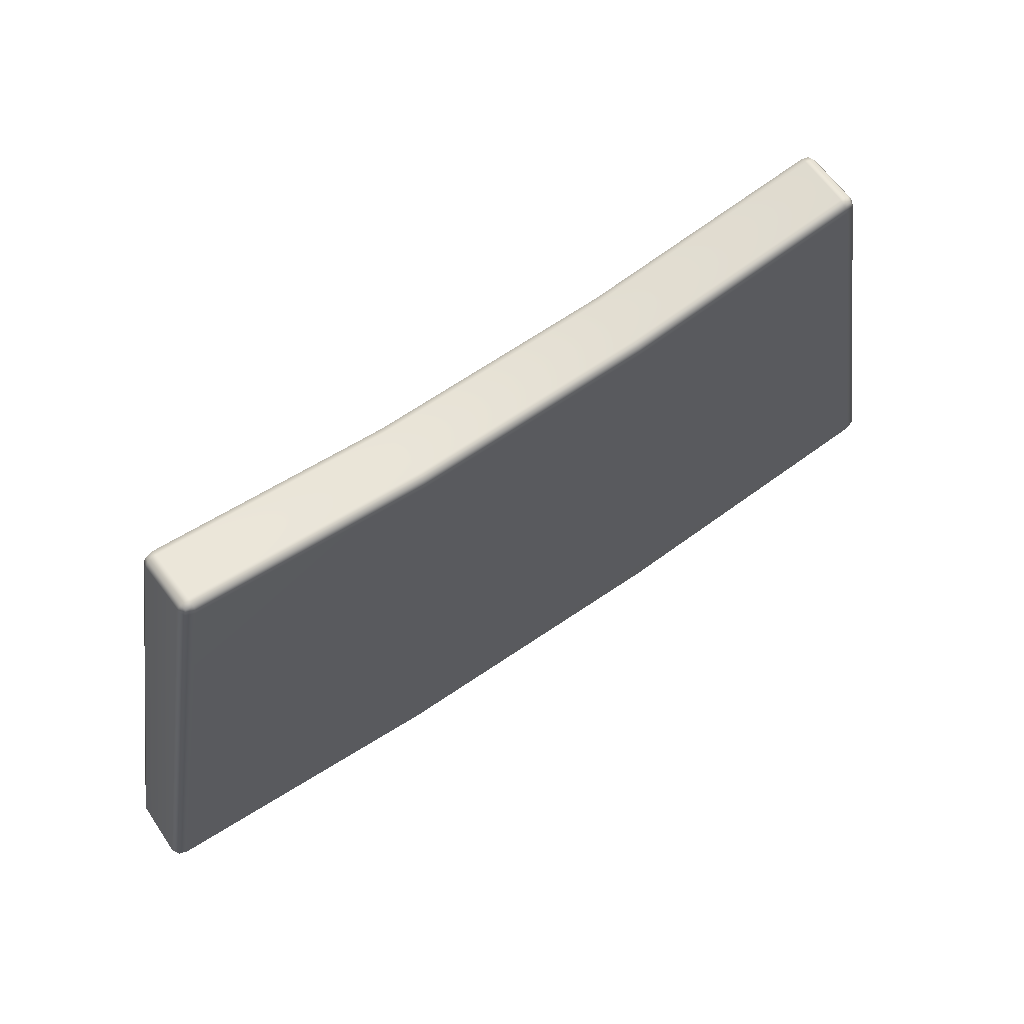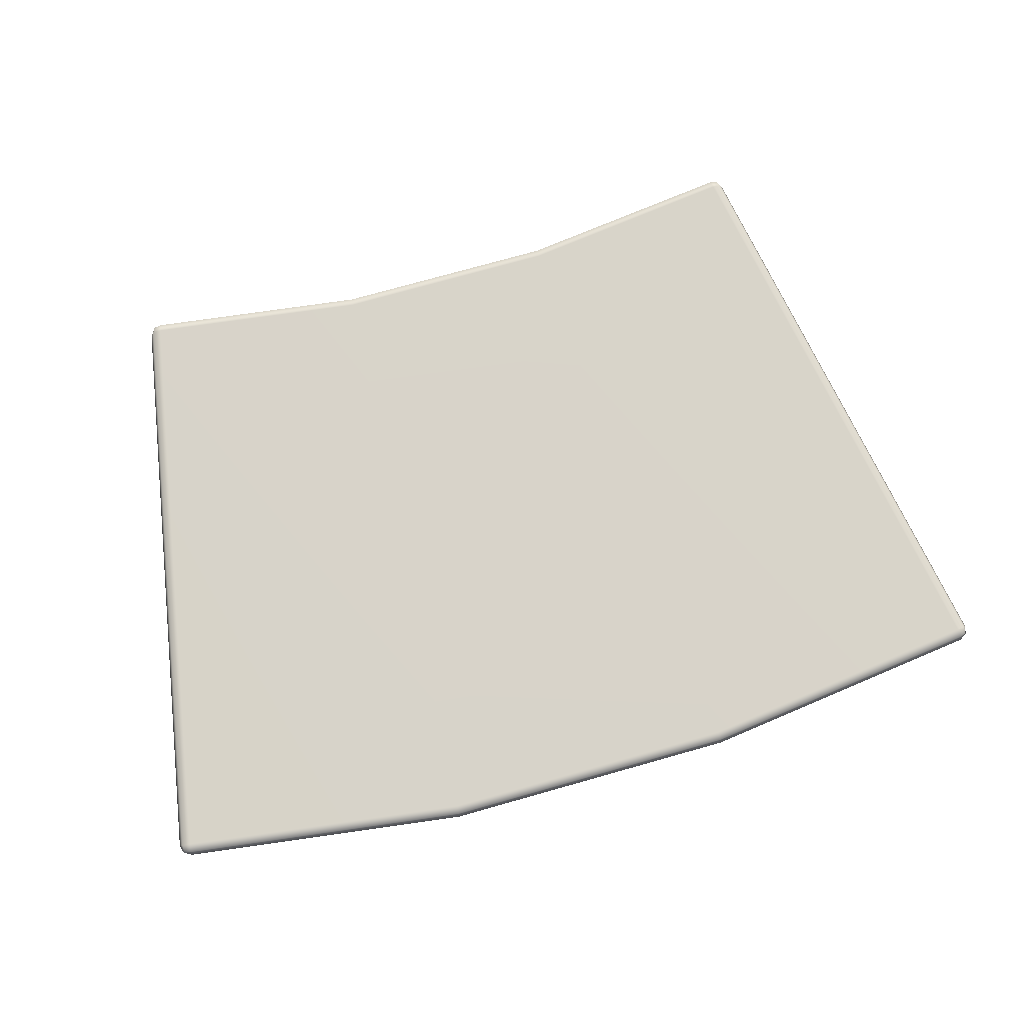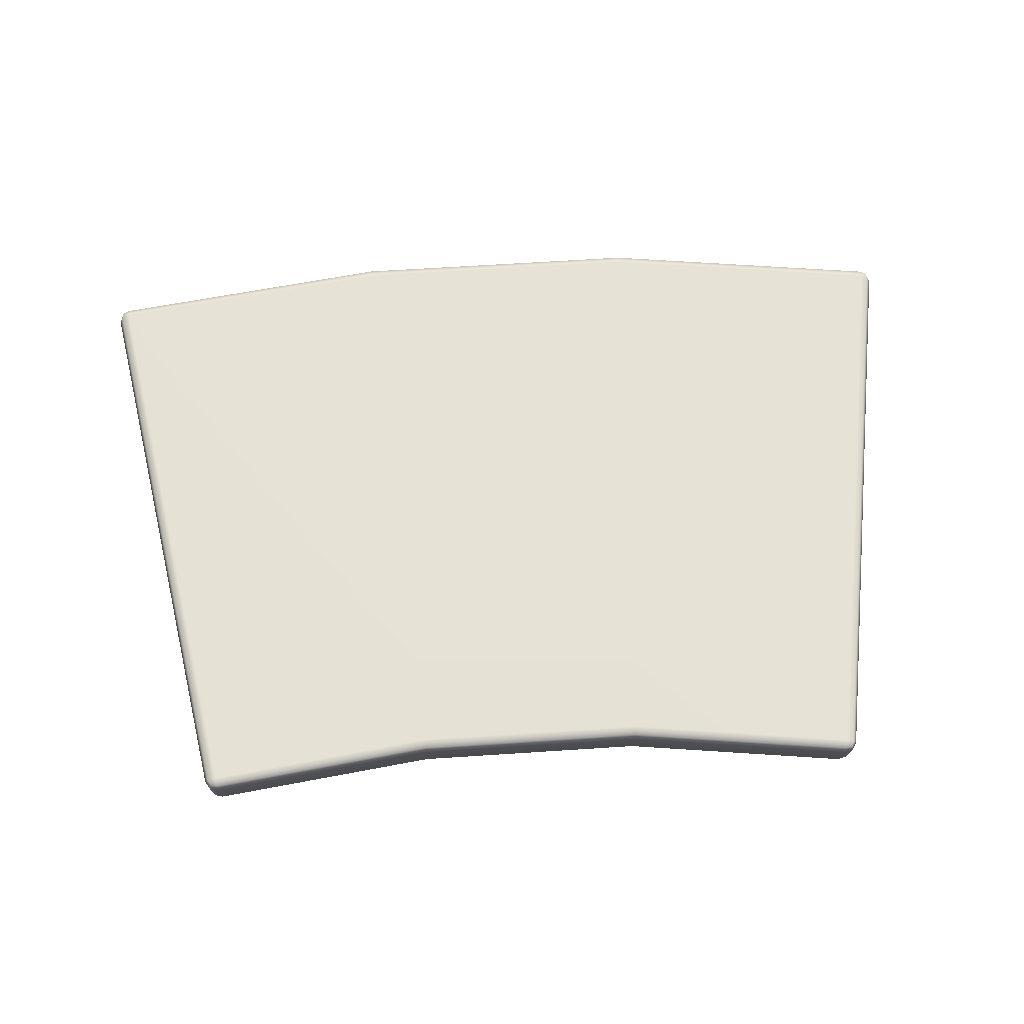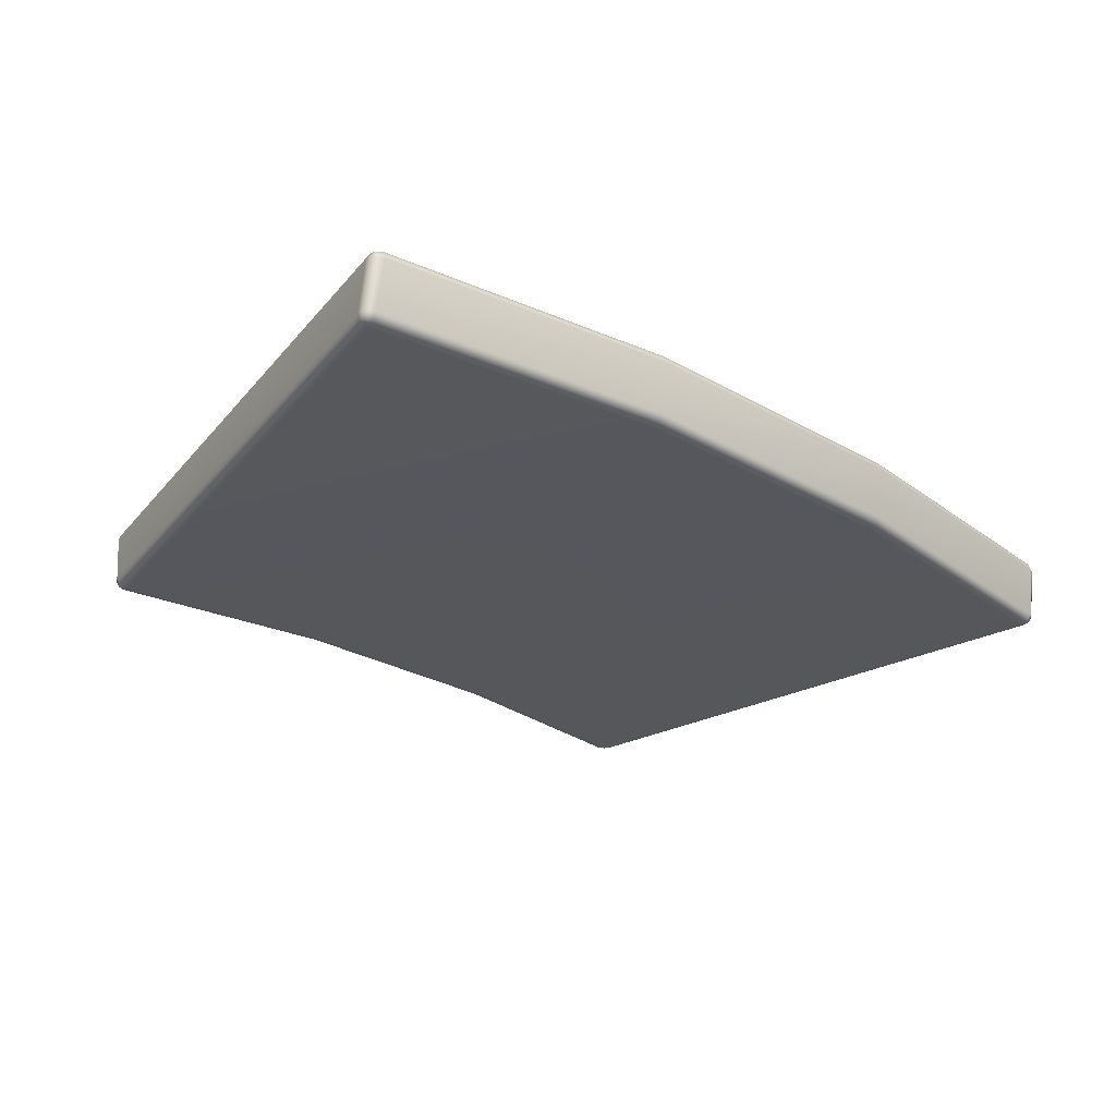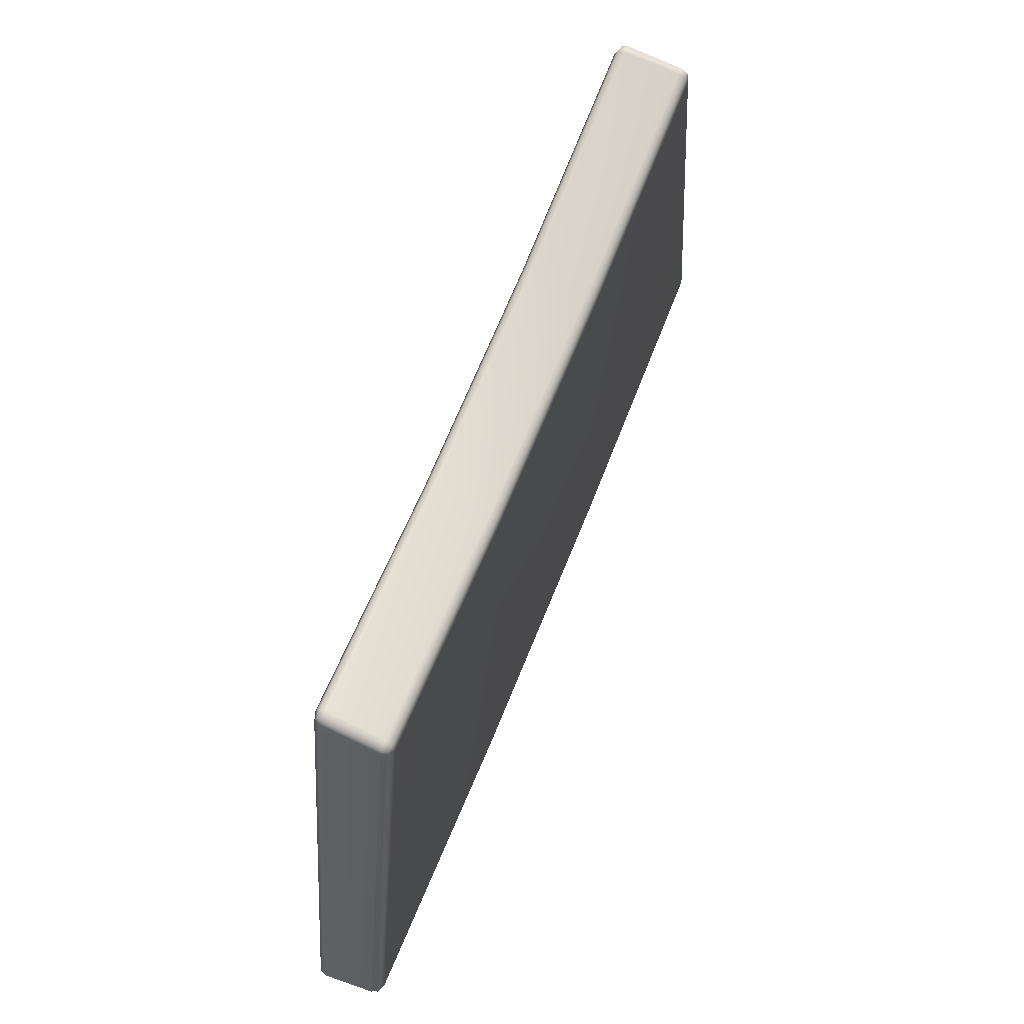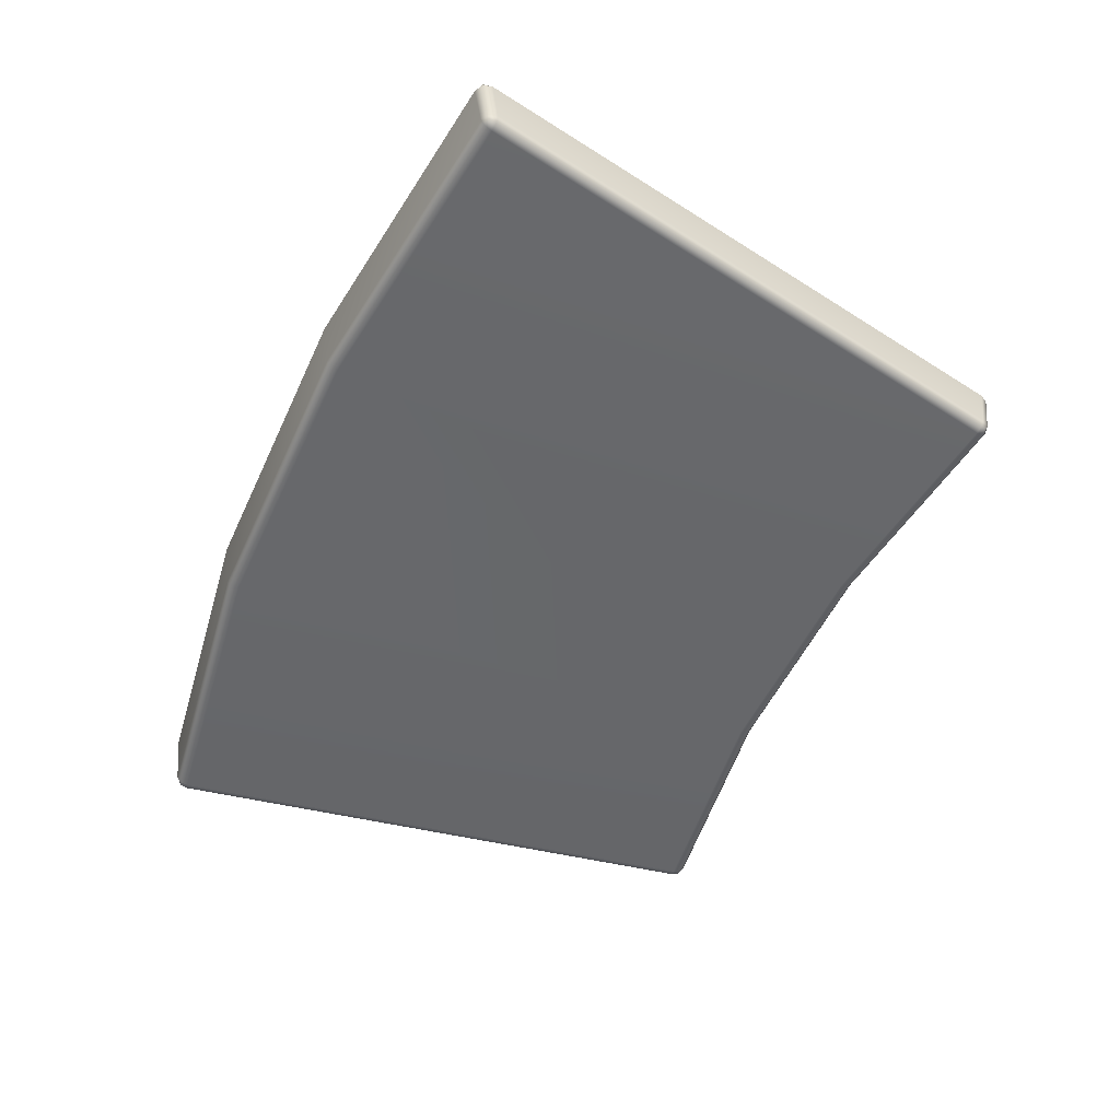
<metadata>
{"format":"obj","ext":"obj","renderer":"f3d","projection":"perspective","resolution":1024,"background":"white","views":[{"elev":67.5,"azim":145.8,"up":"+Z"},{"elev":75.8,"azim":164.3,"up":"+Y"},{"elev":63.9,"azim":-3.8,"up":"+Y"},{"elev":-27.4,"azim":138.8,"up":"+Y"},{"elev":68.2,"azim":-68.0,"up":"+Z"},{"elev":-52.2,"azim":-114.3,"up":"+Y"}]}
</metadata>
<code>
g default
v 0.1464 -1.573 -2.412
v 0.1457 -1.577 -2.401
v 0.1454 -1.586 -2.398
v -0.1454 -1.586 -2.398
v -0.1457 -1.577 -2.401
v -0.1464 -1.573 -2.412
v 0.1935 -1.586 -3.192
v 0.1933 -1.577 -3.188
v 0.1926 -1.573 -3.177
v -0.1927 -1.573 -3.177
v -0.1933 -1.577 -3.188
v -0.1935 -1.586 -3.192
v 0.4342 -1.578 -2.363
v 0.4342 -1.587 -2.36
v 0.4454 -1.587 -2.363
v 0.4515 -1.586 -2.373
v 0.4467 -1.577 -2.372
v 0.4356 -1.573 -2.373
v 0.5695 -1.577 -3.138
v 0.5677 -1.573 -3.127
v 0.5791 -1.577 -3.126
v 0.5839 -1.586 -3.124
v 0.581 -1.587 -3.135
v 0.5704 -1.587 -3.141
v -0.4328 -1.577 -2.365
v -0.4342 -1.573 -2.375
v -0.4453 -1.576 -2.374
v -0.4501 -1.585 -2.375
v -0.444 -1.586 -2.365
v -0.4328 -1.586 -2.362
v -0.5715 -1.577 -3.14
v -0.5722 -1.586 -3.143
v -0.5827 -1.586 -3.137
v -0.5855 -1.586 -3.126
v -0.581 -1.576 -3.128
v -0.5697 -1.573 -3.129
v 0.5715 -1.662 -3.126
v 0.5721 -1.654 -3.131
v 0.5813 -1.653 -3.126
v 0.5836 -1.652 -3.114
v 0.5795 -1.662 -3.114
v 0.5696 -1.666 -3.116
v -0.571 -1.661 -3.128
v -0.569 -1.665 -3.118
v -0.5791 -1.661 -3.117
v -0.5835 -1.652 -3.117
v -0.5811 -1.652 -3.128
v -0.5719 -1.653 -3.134
v 0.4382 -1.662 -2.377
v 0.44 -1.666 -2.388
v 0.4499 -1.662 -2.386
v 0.4538 -1.653 -2.385
v 0.4479 -1.653 -2.375
v 0.4372 -1.654 -2.372
v 0.1462 -1.653 -2.41
v 0.1466 -1.661 -2.416
v 0.1472 -1.665 -2.426
v -0.1472 -1.665 -2.426
v -0.1466 -1.661 -2.416
v -0.1462 -1.653 -2.41
v -0.4367 -1.661 -2.379
v -0.4357 -1.653 -2.374
v -0.4464 -1.653 -2.377
v -0.4523 -1.652 -2.387
v -0.4484 -1.661 -2.389
v -0.4386 -1.665 -2.39
v 0.1912 -1.665 -3.166
v 0.1919 -1.661 -3.177
v 0.1923 -1.653 -3.182
v -0.1923 -1.653 -3.182
v -0.1919 -1.661 -3.177
v -0.1912 -1.665 -3.166
v 0.4434 -1.579 -2.364
v 0.5785 -1.579 -3.134
v -0.442 -1.578 -2.366
v -0.5804 -1.578 -3.137
v 0.5792 -1.66 -3.123
v -0.5788 -1.66 -3.126
v 0.4466 -1.66 -2.378
v -0.4451 -1.66 -2.38
g BardoorBaked
f 3 2 5 4
f 2 1 6 5
f 9 8 11 10
f 8 7 12 11
f 16 15 53 52
f 15 14 54 53
f 18 17 21 20
f 17 16 22 21
f 24 23 39 38
f 23 22 40 39
f 28 27 35 34
f 27 26 36 35
f 30 29 63 62
f 29 28 64 63
f 34 33 47 46
f 33 32 48 47
f 42 41 51 50
f 41 40 52 51
f 46 45 65 64
f 45 44 66 65
f 57 56 59 58
f 56 55 60 59
f 69 68 71 70
f 68 67 72 71
f 18 20 9 1
f 6 1 9 10
f 6 10 36 26
f 24 38 69 7
f 12 7 69 70
f 12 70 48 32
f 54 14 3 55
f 4 60 55 3
f 60 4 30 62
f 42 50 57 67
f 72 67 57 58
f 72 58 66 44
f 40 22 16 52
f 28 34 46 64
f 1 2 13 18
f 2 3 14 13
f 4 5 25 30
f 5 6 26 25
f 7 8 19 24
f 8 9 20 19
f 10 11 31 36
f 11 12 32 31
f 50 49 56 57
f 49 54 55 56
f 58 59 61 66
f 59 60 62 61
f 38 37 68 69
f 37 42 67 68
f 44 43 71 72
f 43 48 70 71
f 17 18 13 73
f 13 14 15 73
f 15 16 17 73
f 23 24 19 74
f 19 20 21 74
f 21 22 23 74
f 29 30 25 75
f 25 26 27 75
f 27 28 29 75
f 35 36 31 76
f 31 32 33 76
f 33 34 35 76
f 41 42 37 77
f 37 38 39 77
f 39 40 41 77
f 47 48 43 78
f 43 44 45 78
f 45 46 47 78
f 53 54 49 79
f 49 50 51 79
f 51 52 53 79
f 65 66 61 80
f 61 62 63 80
f 63 64 65 80

</code>
